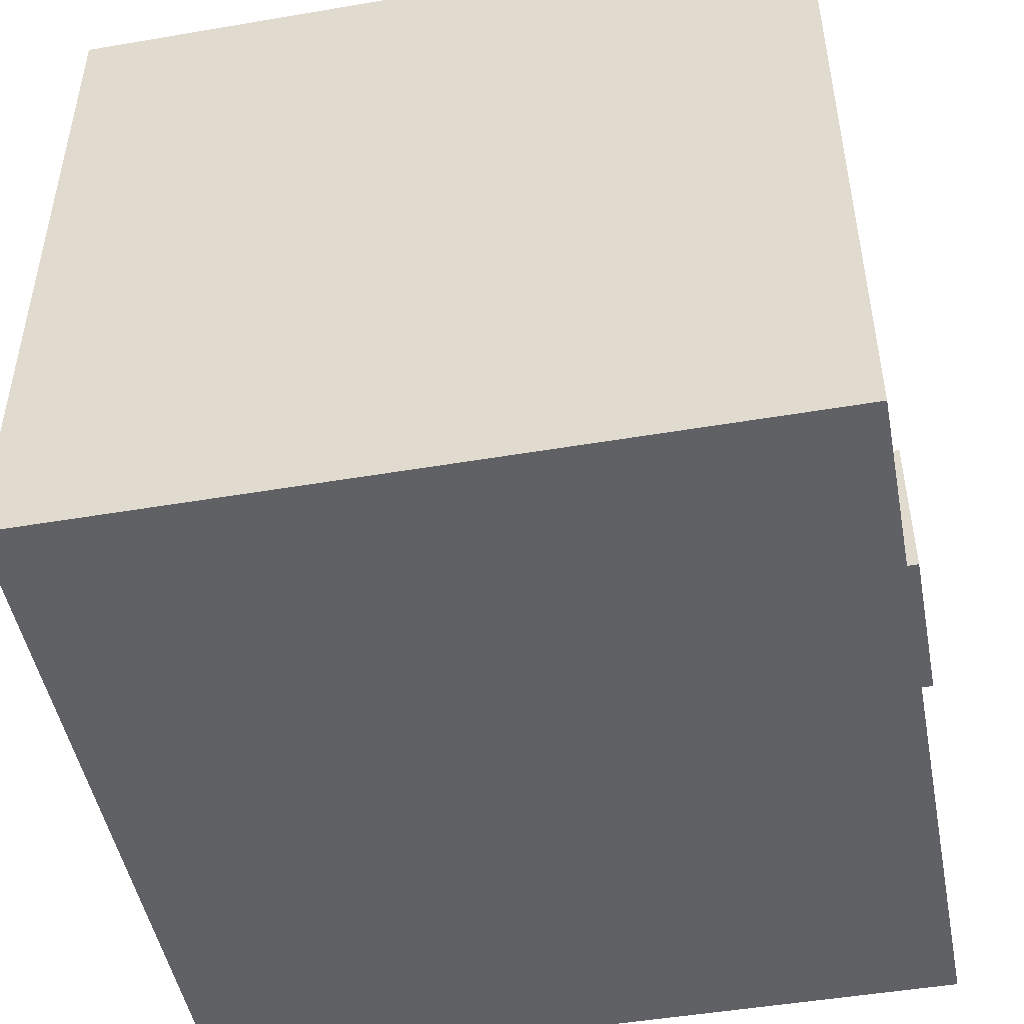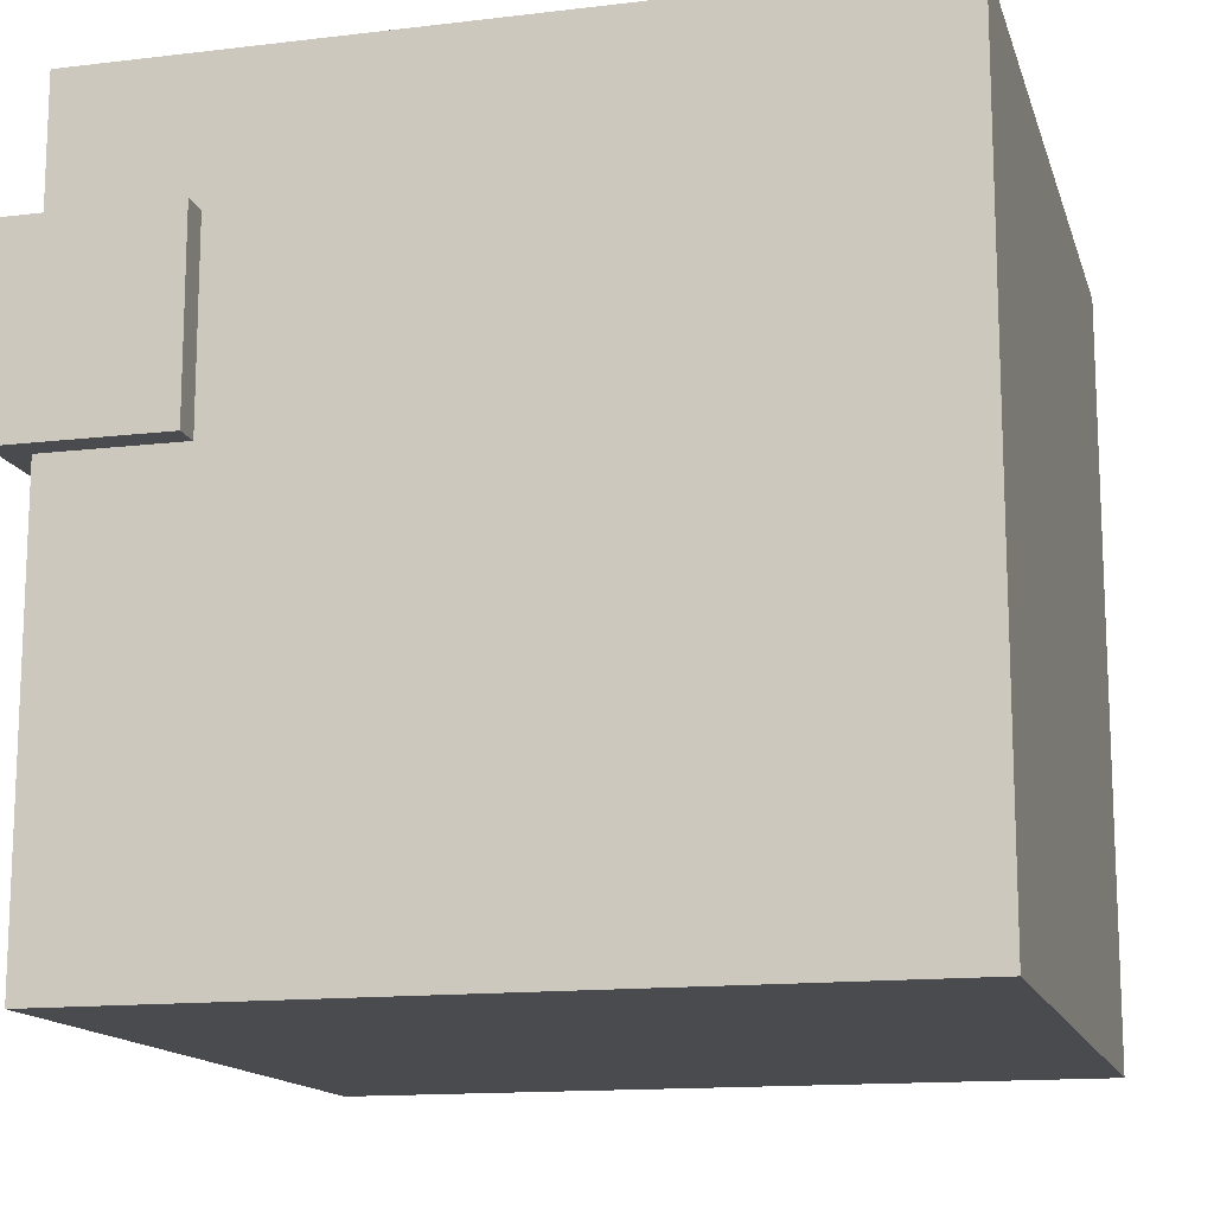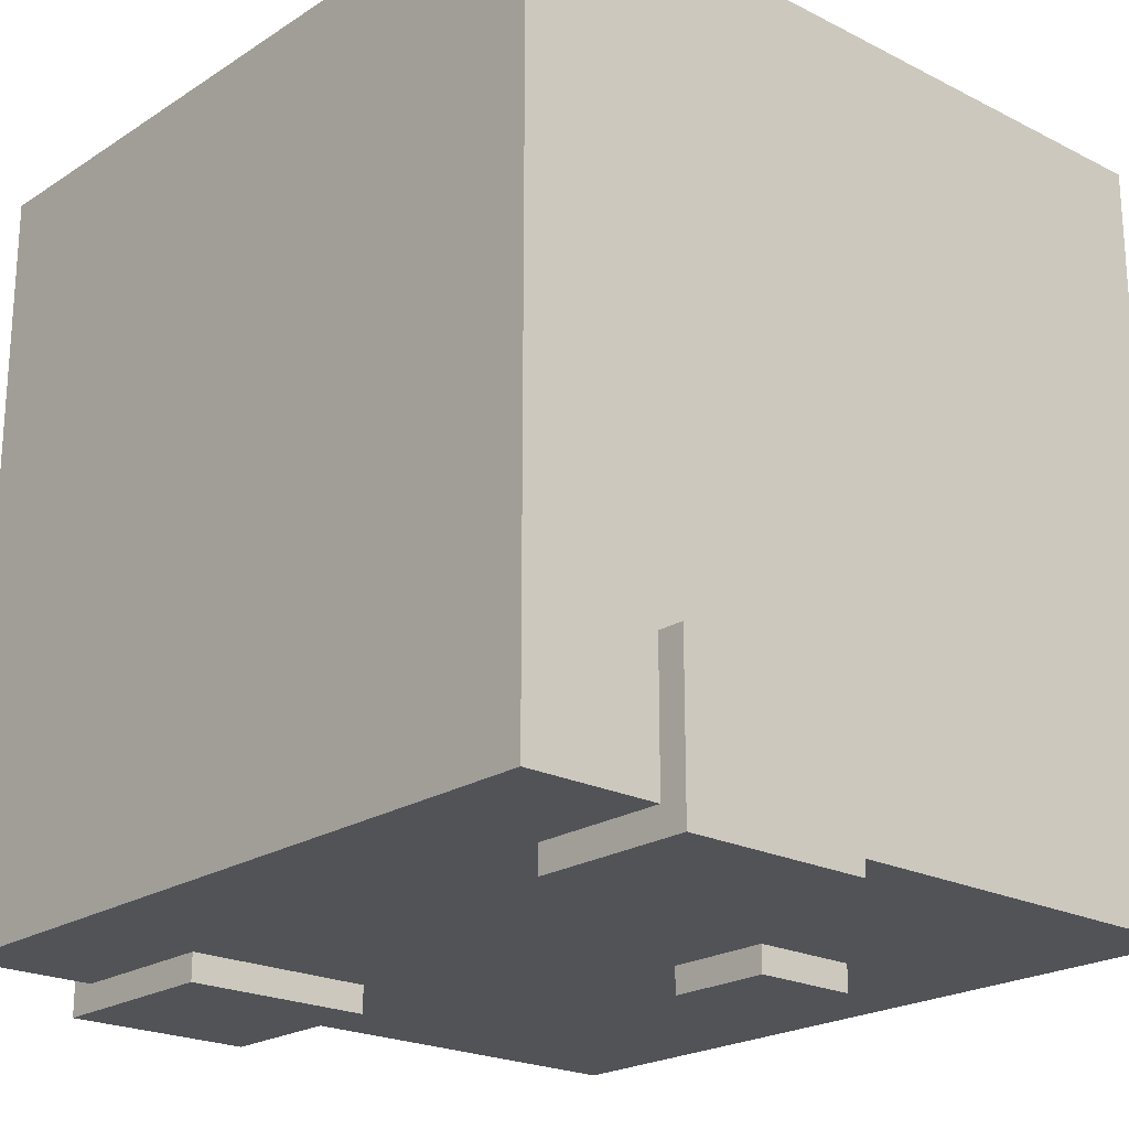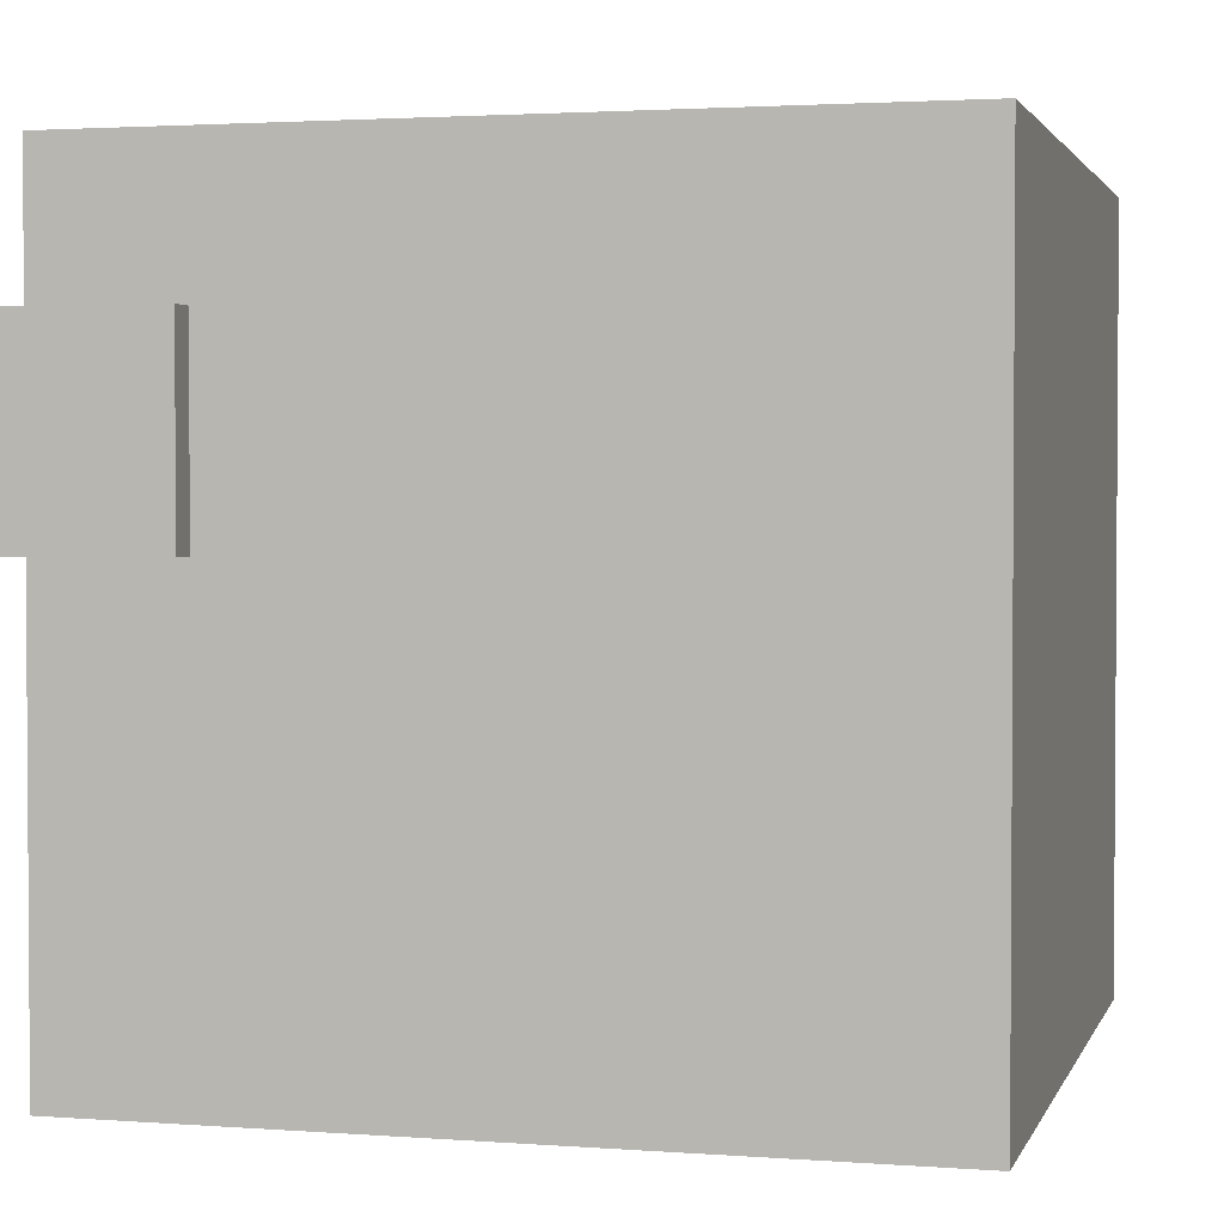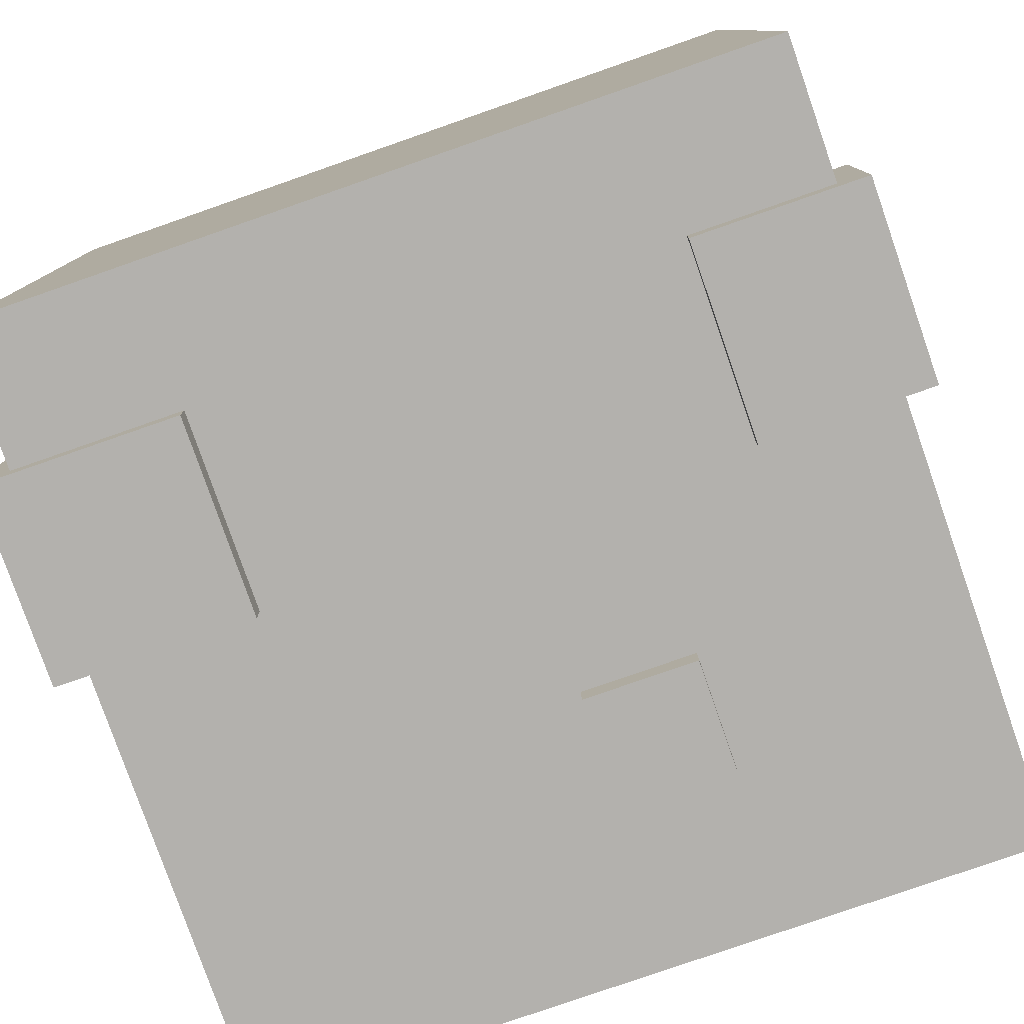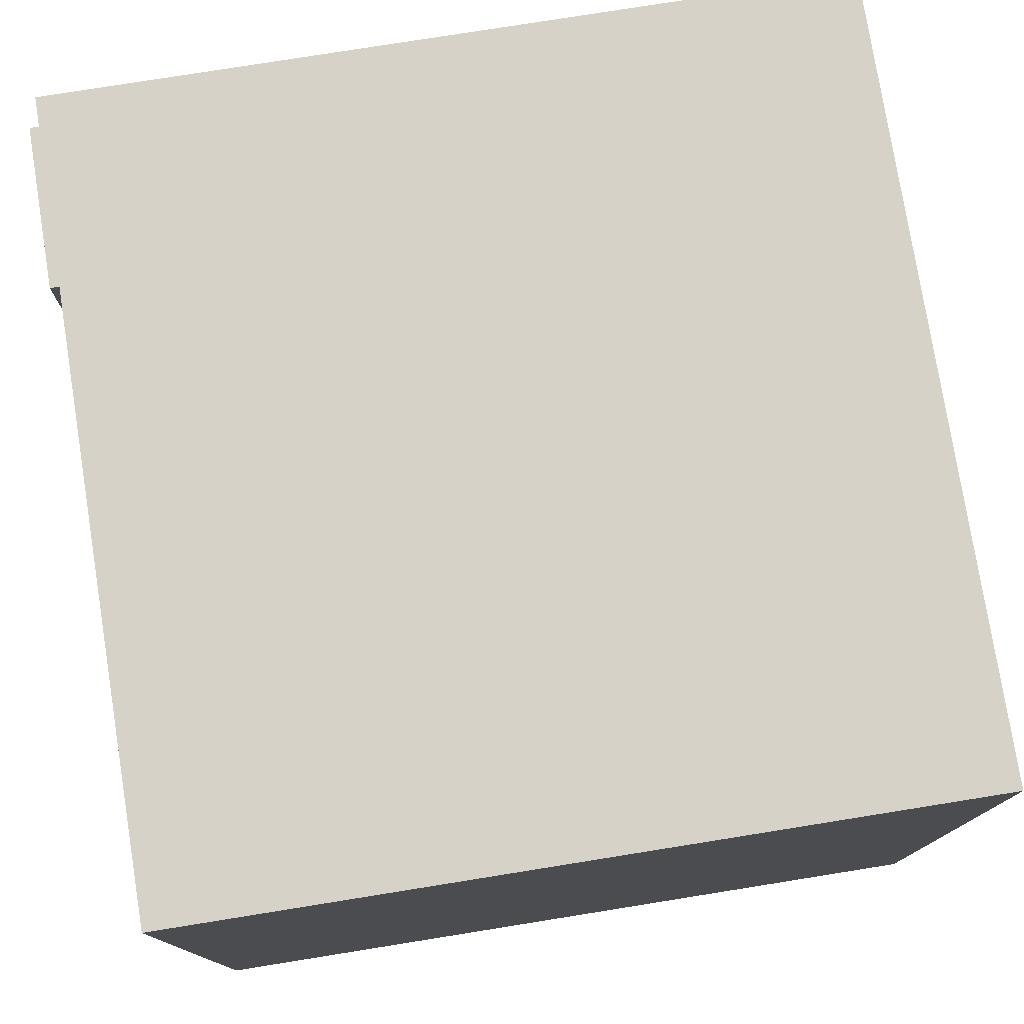
<metadata>
{"format":"obj","ext":"obj","renderer":"f3d","projection":"perspective","resolution":1024,"background":"white","views":[{"elev":-48.3,"azim":10.8,"up":"+Y"},{"elev":-14.2,"azim":-75.3,"up":"+Y"},{"elev":-21.7,"azim":-131.7,"up":"+Z"},{"elev":2.3,"azim":-75.2,"up":"+Y"},{"elev":-79.3,"azim":-160.8,"up":"+Z"},{"elev":77.5,"azim":-9.1,"up":"+Y"}]}
</metadata>
<code>
o
v -1.5 1.7 -0.9
v -1.5 1.7 -1.5
v -1.5 2.4 -0.9
v -1.5 2.4 -1.5
v -1.4 0.1 1.4
v -1.4 0.1 -1.4
v -1.4 1.7 -0.9
v -1.4 1.7 -1.4
v -1.4 2.4 -0.9
v -1.4 2.4 -1.4
v -1.4 2.9 1.4
v -1.4 2.9 -1.4
v -0.5 0.7 -1.4
v -0.5 0.7 -1.5
v -0.5 1.1 -1.4
v -0.5 1.1 -1.5
v 0.8 1.7 -1.4
v 0.8 1.7 -1.5
v 0.8 2.4 -1.4
v 0.8 2.4 -1.5
v -0.9 1.7 -1.4
v -0.9 1.7 -1.5
v -0.9 2.4 -1.4
v -0.9 2.4 -1.5
v -0.1 0.7 -1.4
v -0.1 0.7 -1.5
v -0.1 1.1 -1.4
v -0.1 1.1 -1.5
v 1.4 0.1 1.4
v 1.4 0.1 -1.4
v 1.4 1.7 -0.8
v 1.4 1.7 -1.4
v 1.4 2.4 -0.8
v 1.4 2.4 -1.4
v 1.4 2.9 1.4
v 1.4 2.9 -1.4
v 1.5 1.7 -0.8
v 1.5 1.7 -1.5
v 1.5 2.4 -0.8
v 1.5 2.4 -1.5
v -1.4 0.1 1.4
v -1.4 2.9 1.4
v 1.4 0.1 1.4
v 1.4 2.9 1.4
v 1.4 1.7 -0.8
v 1.4 2.4 -0.8
v 1.5 1.7 -0.8
v 1.5 2.4 -0.8
v -1.5 1.7 -0.9
v -1.5 2.4 -0.9
v -1.4 1.7 -0.9
v -1.4 2.4 -0.9
v -1.4 0.1 -1.4
v -1.4 1.7 -1.4
v -1.4 2.4 -1.4
v -1.4 2.9 -1.4
v -0.9 1.7 -1.4
v -0.9 2.4 -1.4
v -0.5 0.7 -1.4
v -0.5 1.1 -1.4
v -0.1 0.7 -1.4
v -0.1 1.1 -1.4
v 0.8 1.7 -1.4
v 0.8 2.4 -1.4
v 1.4 0.1 -1.4
v 1.4 1.7 -1.4
v 1.4 2.4 -1.4
v 1.4 2.9 -1.4
v -1.5 1.7 -1.5
v -1.5 2.4 -1.5
v -0.9 1.7 -1.5
v -0.9 2.4 -1.5
v -0.5 0.7 -1.5
v -0.5 1.1 -1.5
v -0.1 0.7 -1.5
v -0.1 1.1 -1.5
v 0.8 1.7 -1.5
v 0.8 2.4 -1.5
v 1.5 1.7 -1.5
v 1.5 2.4 -1.5
v -1.4 0.1 1.4
v 1.4 0.1 1.4
v -1.4 0.1 -1.4
v 1.4 0.1 -1.4
v -0.5 0.7 -1.4
v -0.1 0.7 -1.4
v -0.5 0.7 -1.5
v -0.1 0.7 -1.5
v 1.4 1.7 -0.8
v 1.5 1.7 -0.8
v -1.5 1.7 -0.9
v -1.4 1.7 -0.9
v -1.4 1.7 -1.4
v -0.9 1.7 -1.4
v 0.8 1.7 -1.4
v 1.4 1.7 -1.4
v -1.5 1.7 -1.5
v -0.9 1.7 -1.5
v 0.8 1.7 -1.5
v 1.5 1.7 -1.5
v -0.5 1.1 -1.4
v -0.1 1.1 -1.4
v -0.5 1.1 -1.5
v -0.1 1.1 -1.5
v 1.4 2.4 -0.8
v 1.5 2.4 -0.8
v -1.5 2.4 -0.9
v -1.4 2.4 -0.9
v -1.4 2.4 -1.4
v -0.9 2.4 -1.4
v 0.8 2.4 -1.4
v 1.4 2.4 -1.4
v -1.5 2.4 -1.5
v -0.9 2.4 -1.5
v 0.8 2.4 -1.5
v 1.5 2.4 -1.5
v -1.4 2.9 1.4
v 1.4 2.9 1.4
v -1.4 2.9 -1.4
v 1.4 2.9 -1.4
f 3 2 1
f 4 2 3
f 7 6 5
f 8 6 7
f 9 7 5
f 11 9 5
f 11 10 9
f 12 10 11
f 15 14 13
f 16 14 15
f 19 18 17
f 20 18 19
f 21 22 23
f 23 22 24
f 25 26 27
f 27 26 28
f 29 30 31
f 31 30 32
f 29 31 33
f 29 33 35
f 33 34 35
f 35 34 36
f 37 38 39
f 39 38 40
f 43 42 41
f 44 42 43
f 47 46 45
f 48 46 47
f 51 50 49
f 52 50 51
f 53 54 57
f 55 56 58
f 53 57 59
f 57 58 59
f 59 58 60
f 53 59 61
f 60 58 62
f 62 58 63
f 61 62 63
f 58 56 64
f 63 58 64
f 61 63 65
f 53 61 65
f 65 63 66
f 64 56 67
f 67 56 68
f 69 70 71
f 71 70 72
f 73 74 75
f 75 74 76
f 77 78 79
f 79 78 80
f 83 82 81
f 84 82 83
f 87 86 85
f 88 86 87
f 93 92 91
f 96 90 89
f 97 94 93
f 97 93 91
f 98 94 97
f 99 96 95
f 100 90 96
f 100 96 99
f 101 102 103
f 103 102 104
f 107 108 109
f 105 106 112
f 109 110 113
f 107 109 113
f 113 110 114
f 111 112 115
f 112 106 116
f 115 112 116
f 117 118 119
f 119 118 120

</code>
